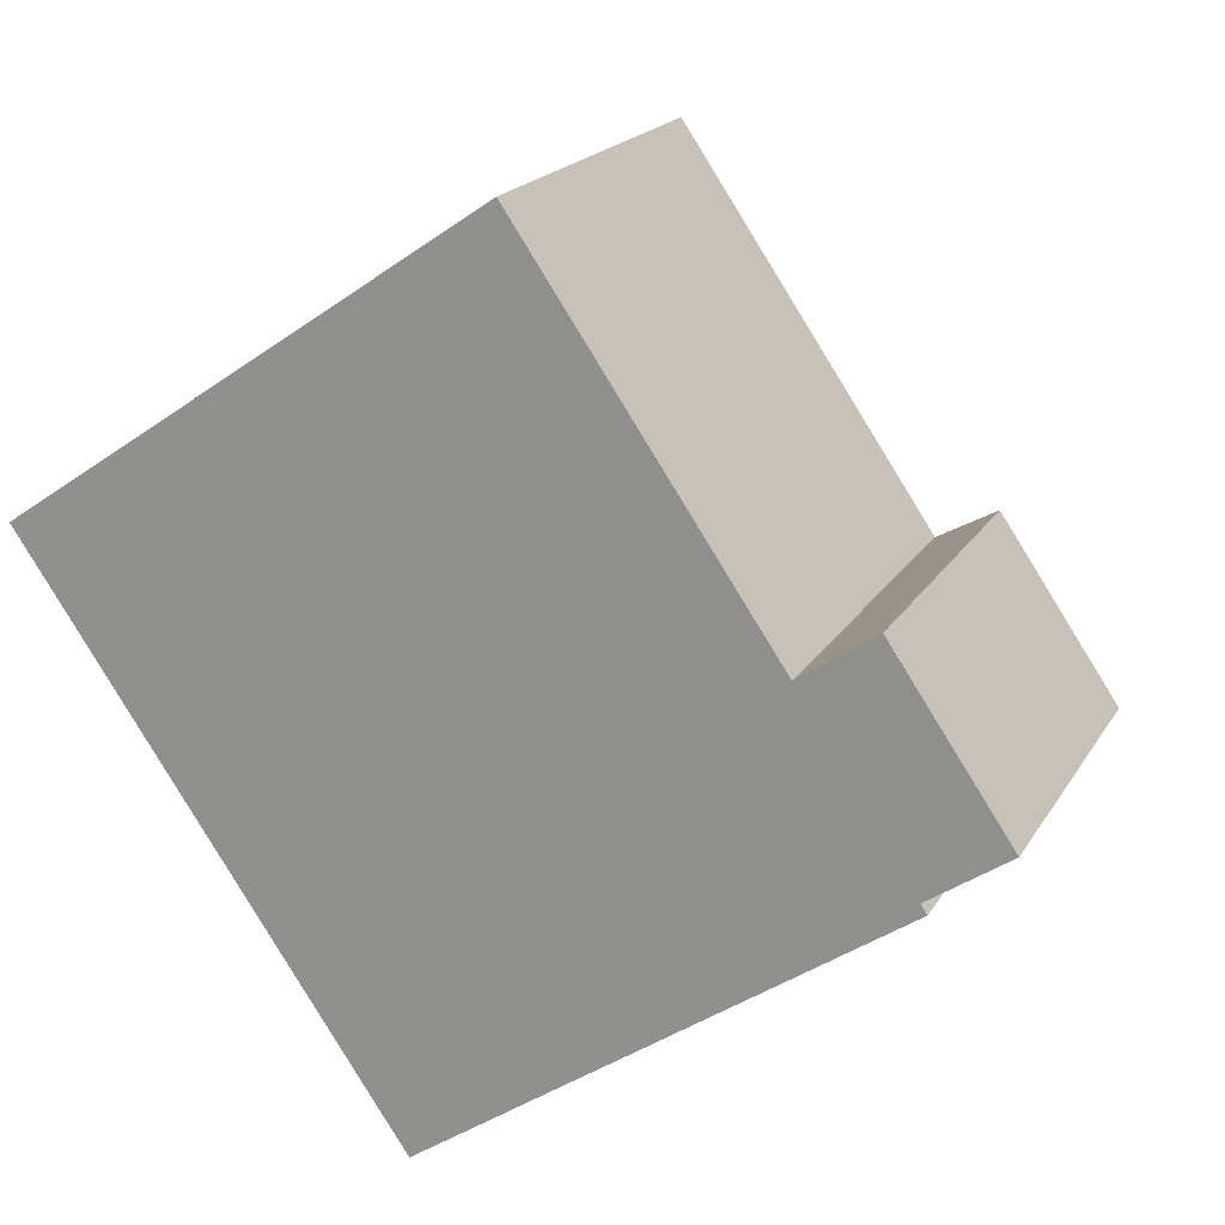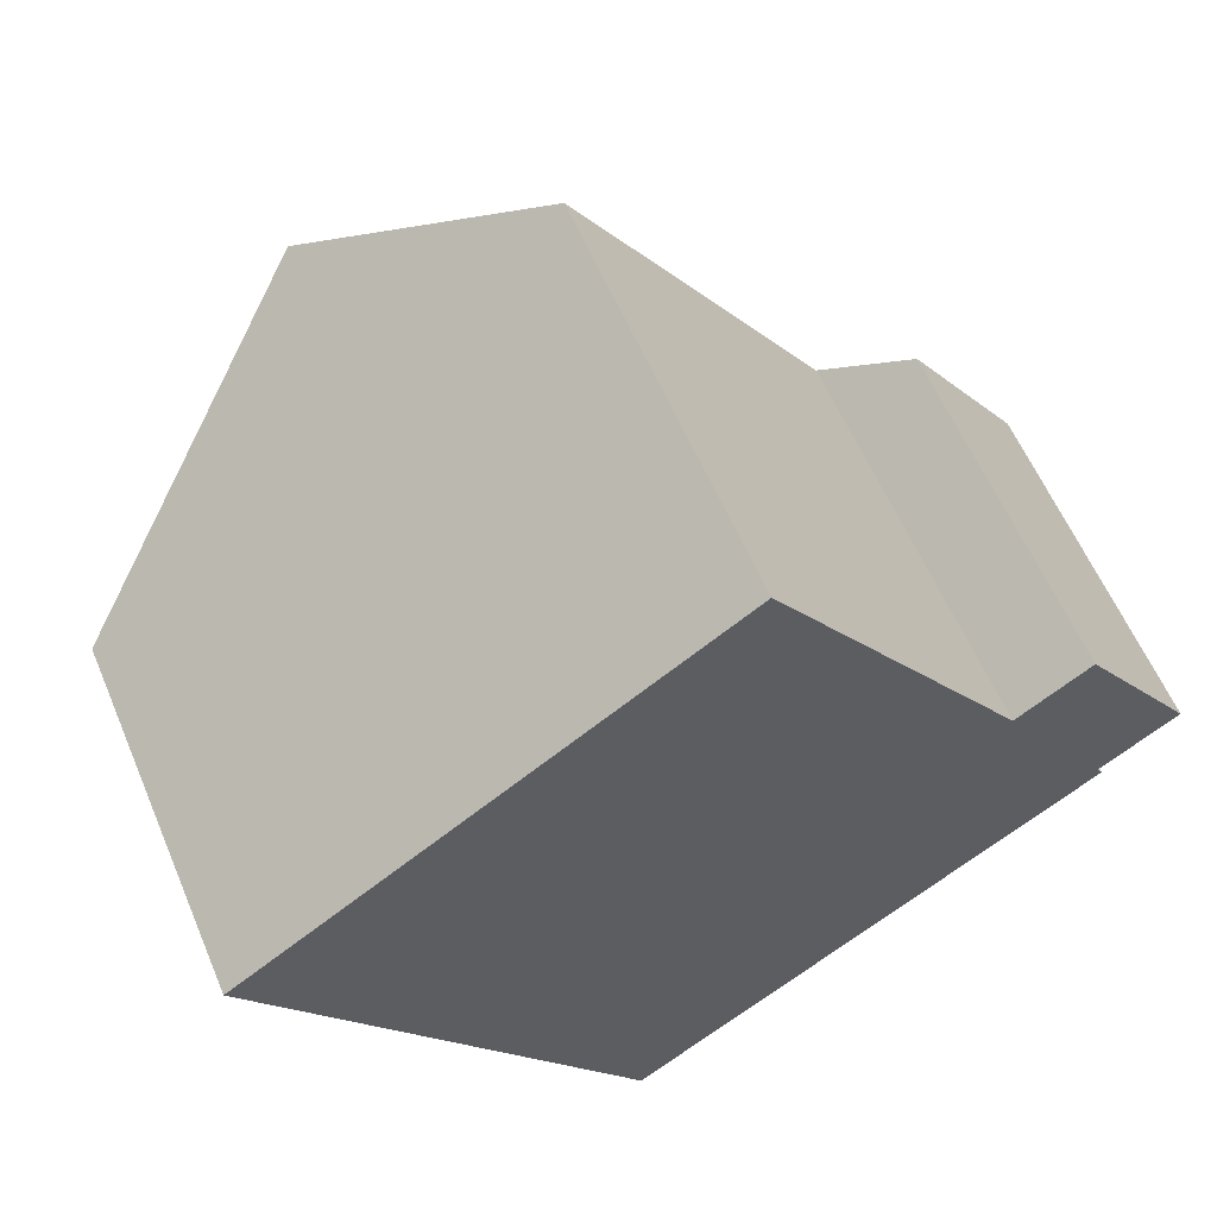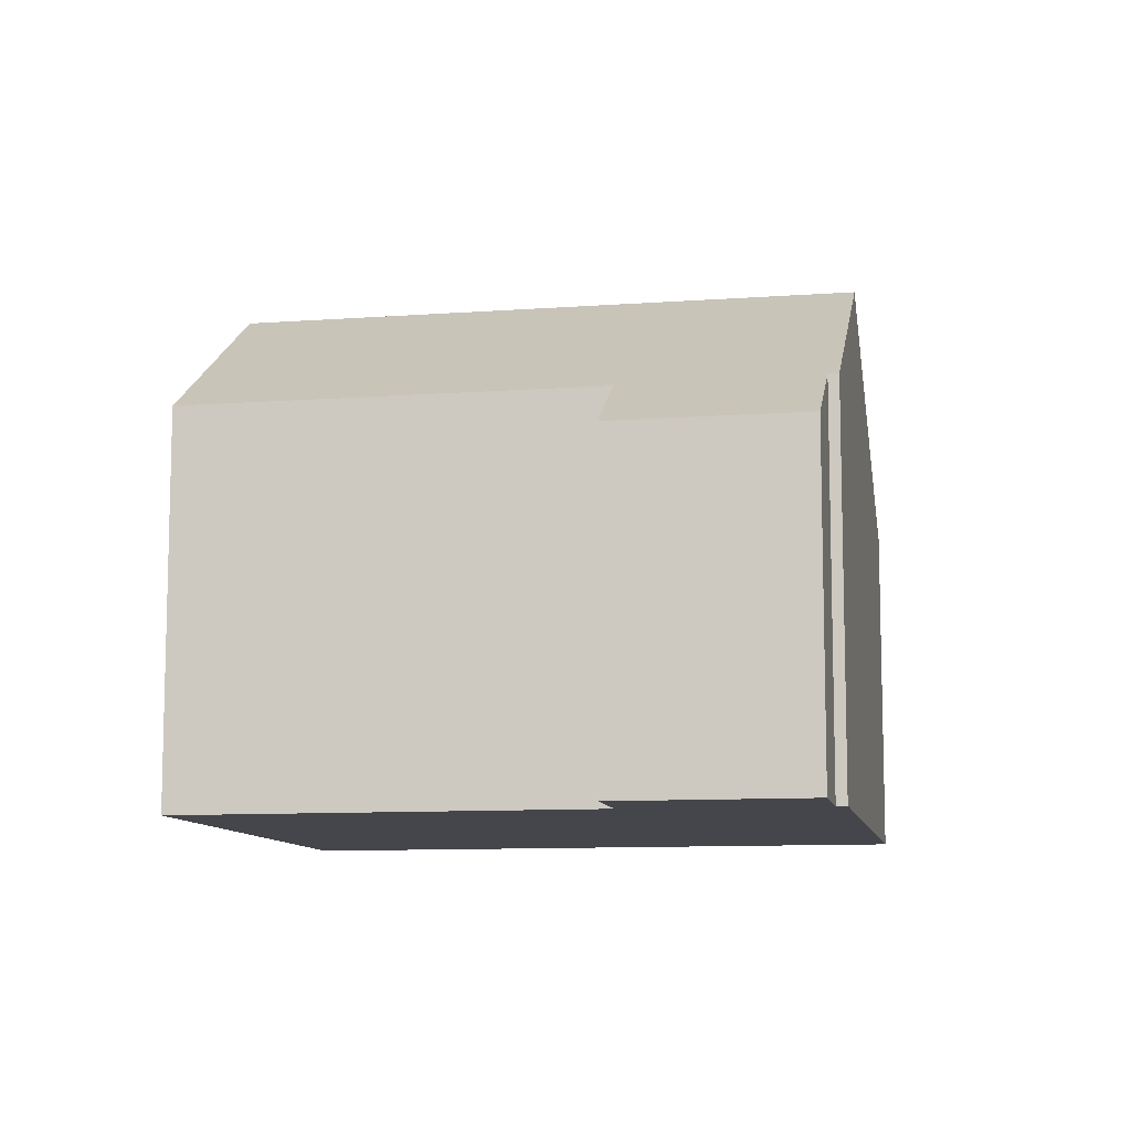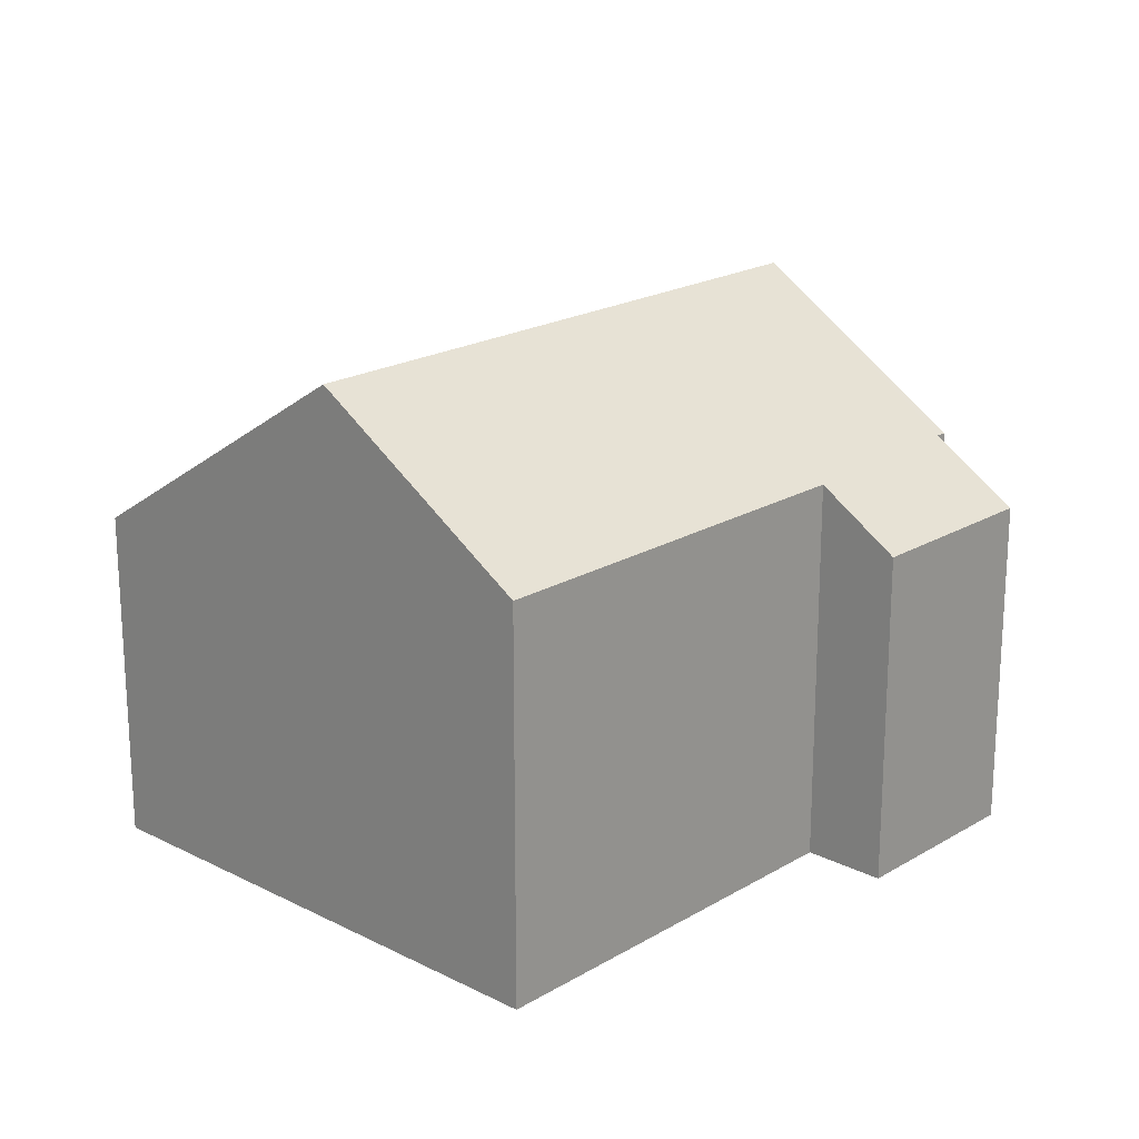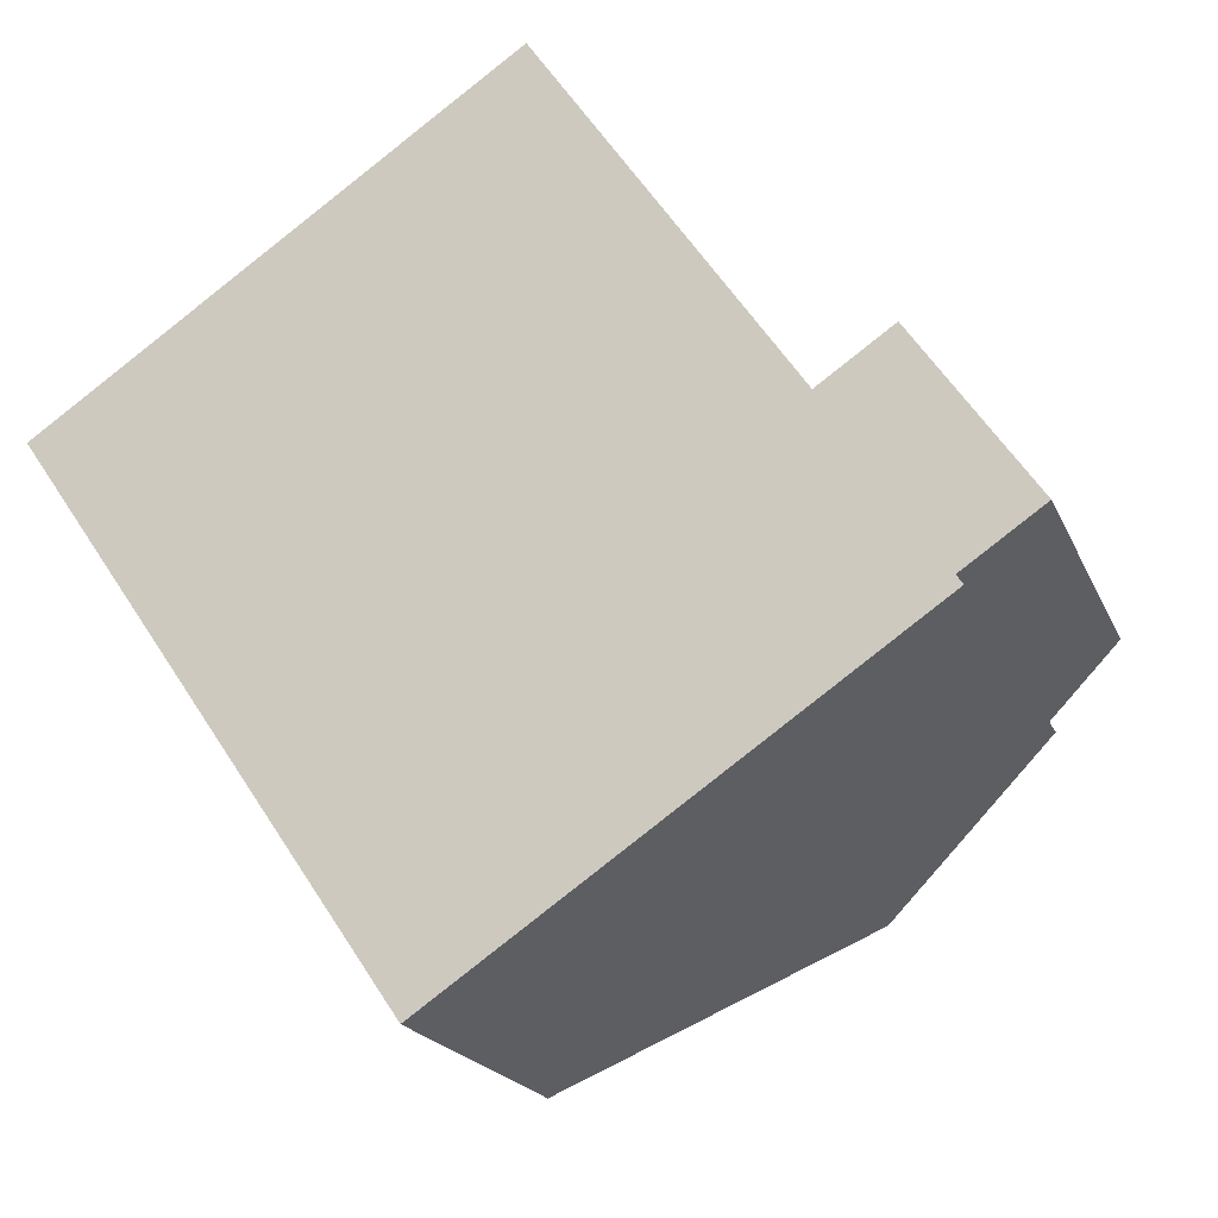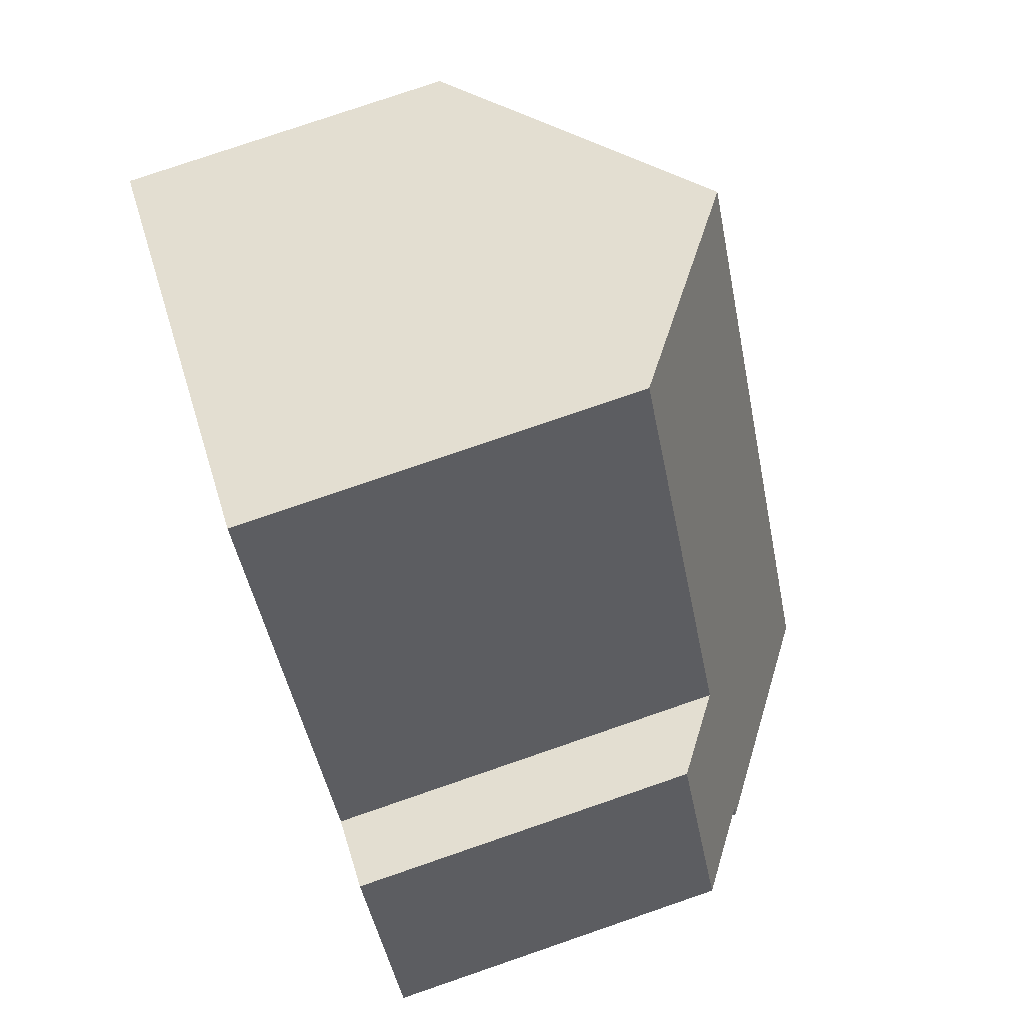
<metadata>
{"format":"obj","ext":"obj","renderer":"f3d","projection":"perspective","resolution":1024,"background":"white","views":[{"elev":19.0,"azim":22.0,"up":"+Z"},{"elev":59.0,"azim":-22.8,"up":"+Z"},{"elev":-10.0,"azim":66.4,"up":"+Y"},{"elev":20.1,"azim":8.5,"up":"+Y"},{"elev":-19.6,"azim":18.2,"up":"+Z"},{"elev":78.4,"azim":71.1,"up":"+Z"}]}
</metadata>
<code>
v  10.64 4.114 -1.964
v  8.43 4.764 -0.556
v  9.287 4.114 0.028
v  3.177 6.522 2.165
v  5.497 4.764 3.746
v  7.541 6.522 -4.237
v  9.733 4.805 -2.585
v  9.807 4.805 -2.693
v  4.364 4.114 -6.402
v  0 4.114 2.519e-16
v  5.497 -2.294e-16 3.746
v  3.177 -1.326e-16 2.165
v  0 0 0
v  8.43 3.405e-17 -0.556
v  9.287 -1.715e-18 0.028
v  10.64 1.203e-16 -1.964
v  9.733 1.583e-16 -2.585
v  9.807 1.649e-16 -2.693
v  4.364 3.92e-16 -6.402
v  7.541 2.594e-16 -4.237
g defaultobject
f 1 2 3
f 2 4 5
f 4 2 6
f 6 2 7
f 7 2 1
f 6 7 8
f 9 4 6
f 4 9 10
f 10 5 4
f 5 10 11
f 11 10 12
f 12 10 13
f 14 3 2
f 3 14 15
f 11 2 5
f 2 11 14
f 15 1 3
f 1 15 16
f 17 8 7
f 8 17 18
f 1 17 7
f 17 1 16
f 8 9 6
f 9 8 18
f 9 18 19
f 19 18 20
f 19 10 9
f 10 19 13
f 15 17 16
f 17 20 18
f 20 17 15
f 20 15 14
f 20 14 11
f 20 11 19
f 19 11 12
f 19 12 13

</code>
